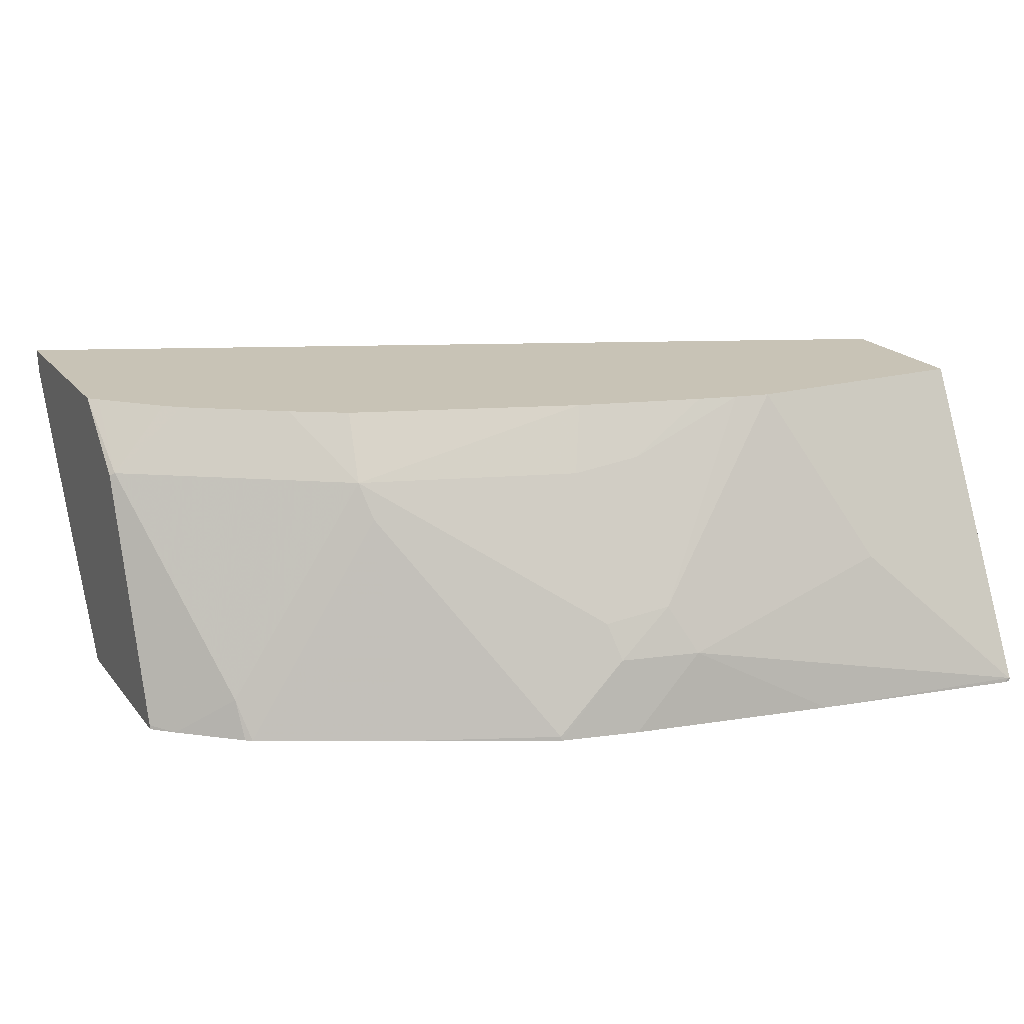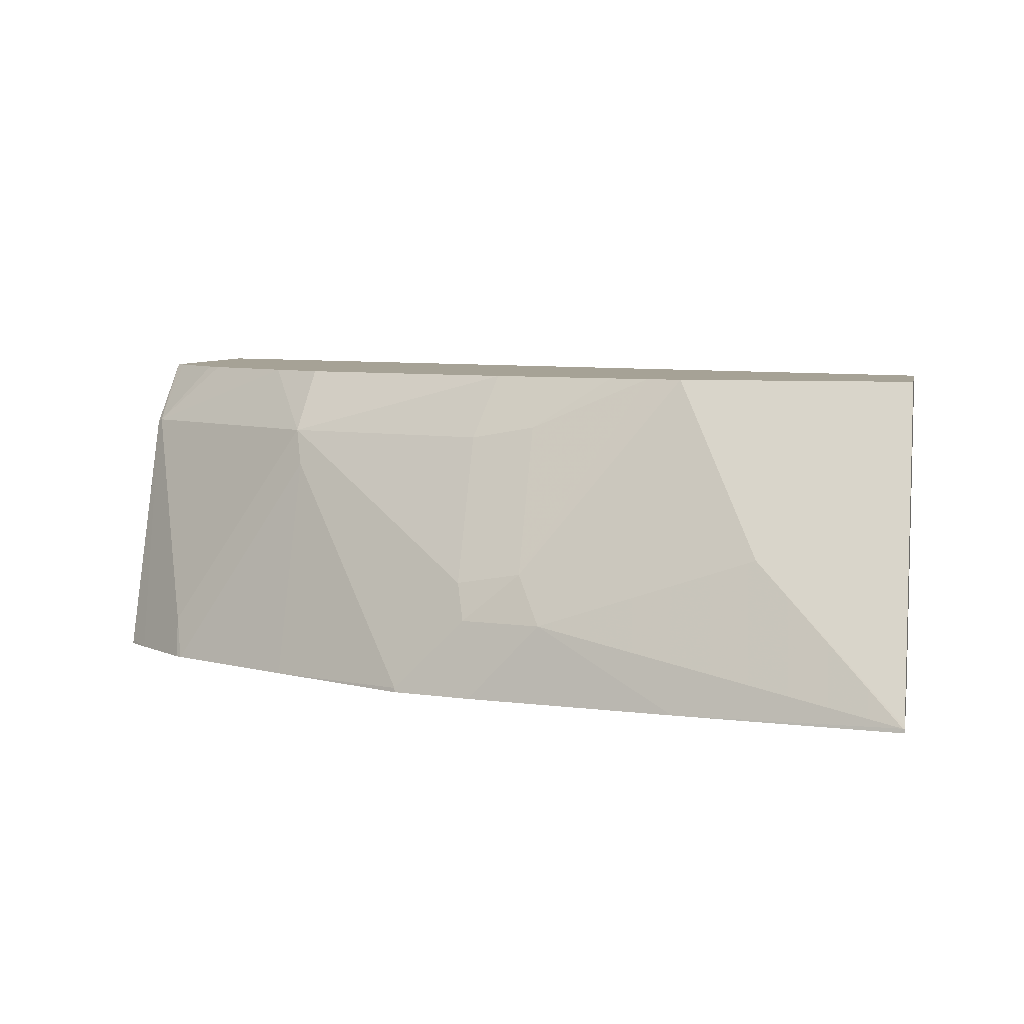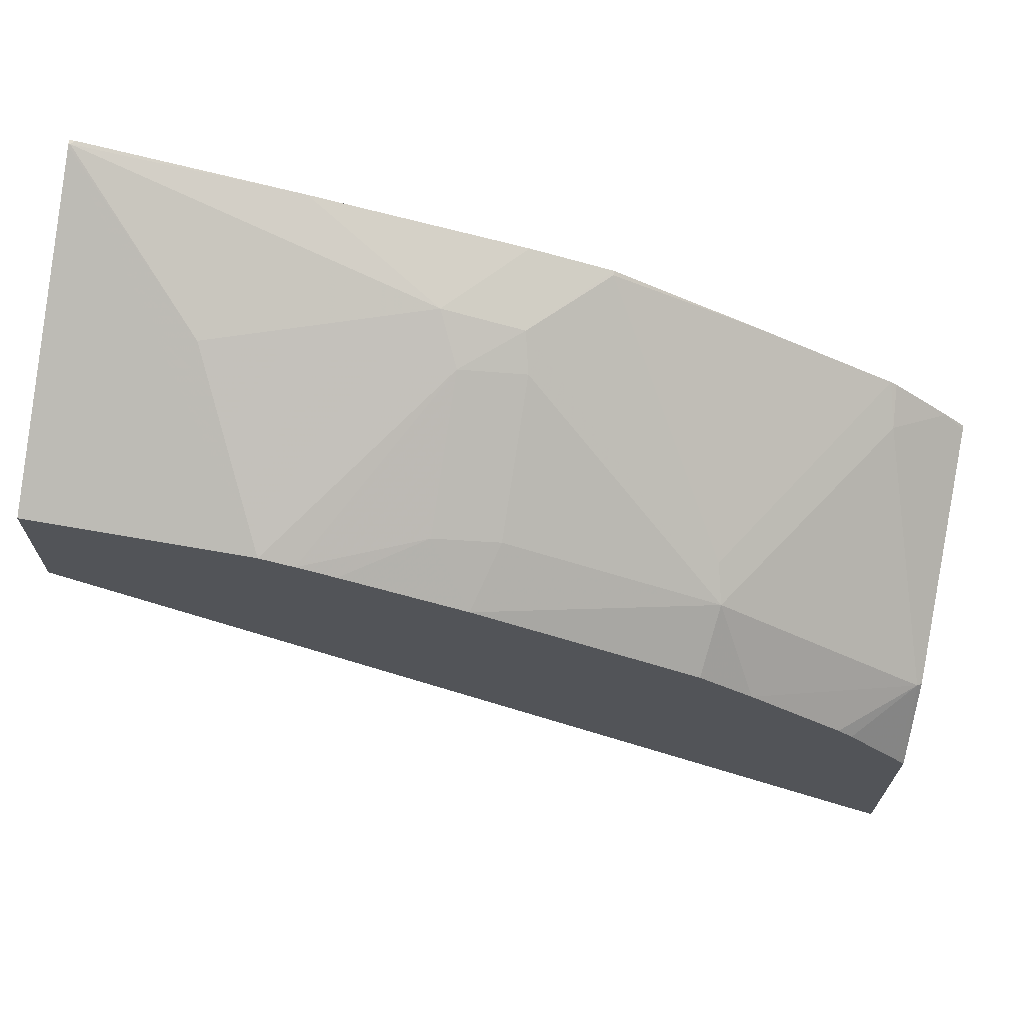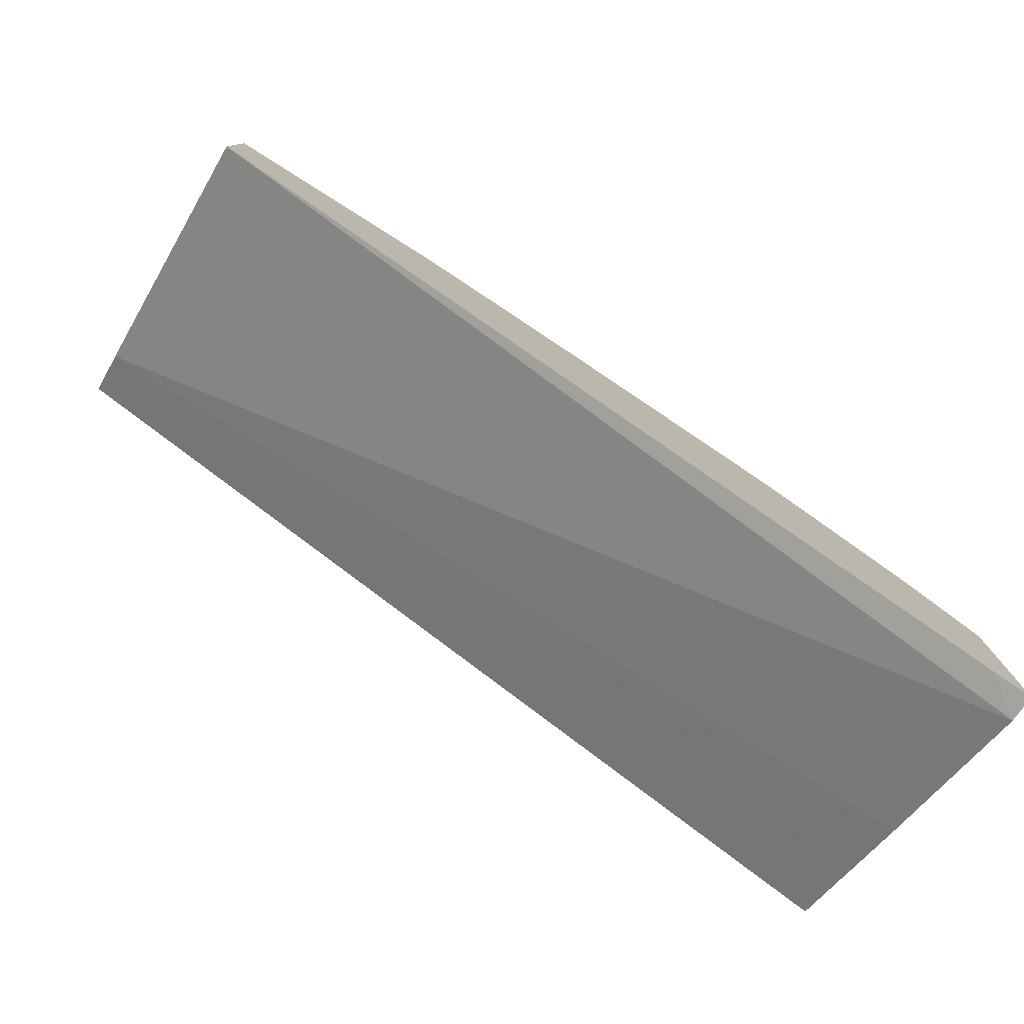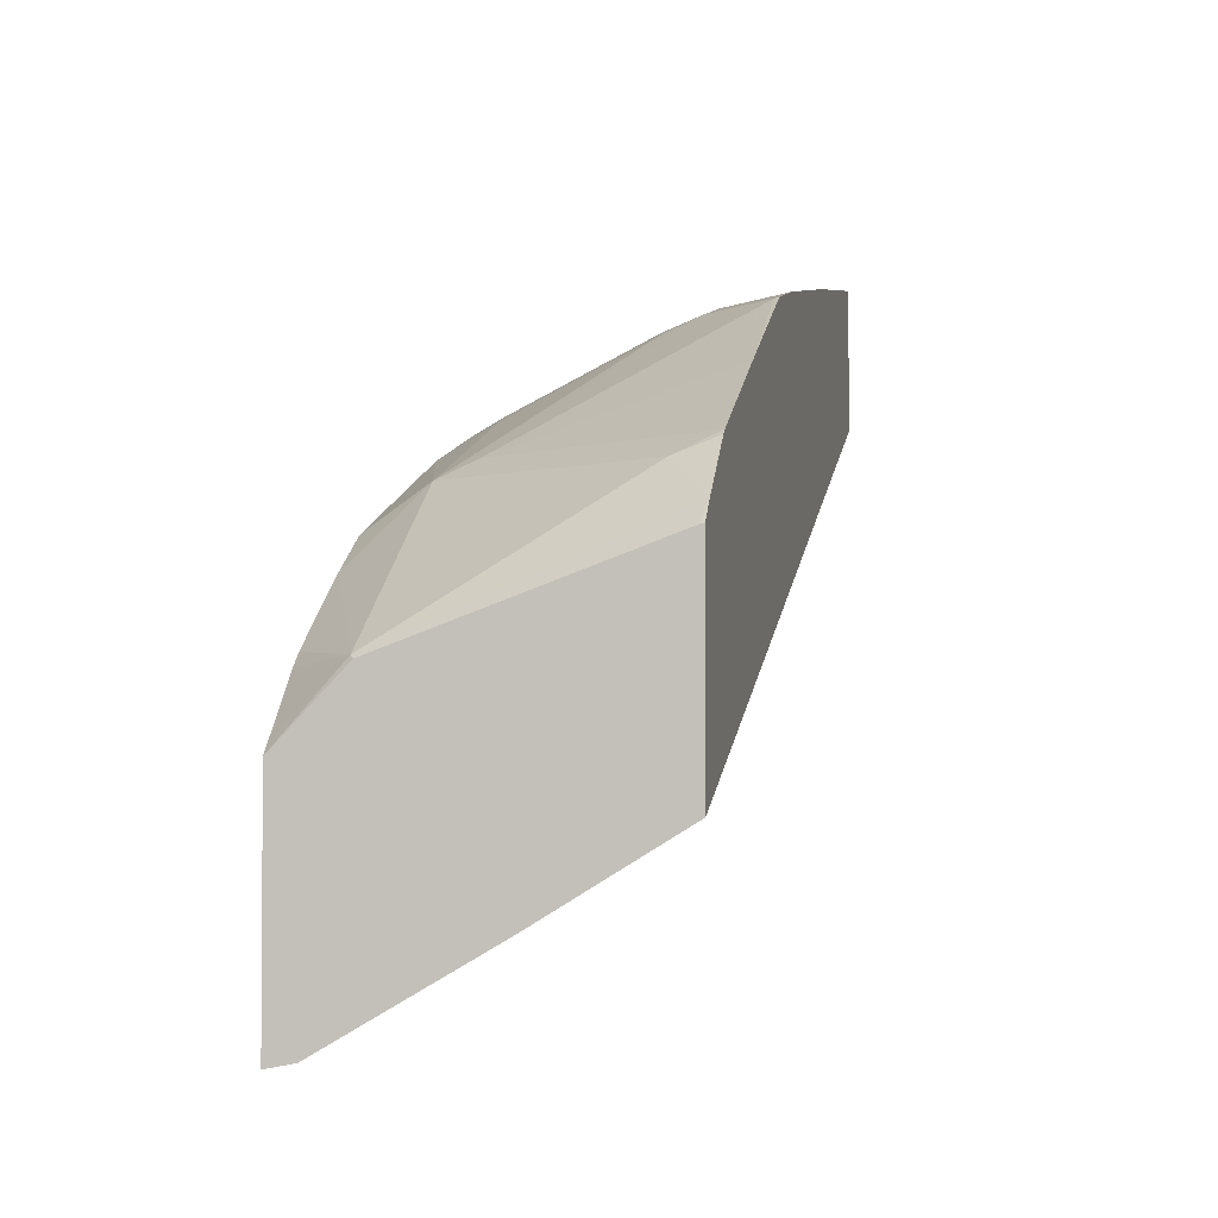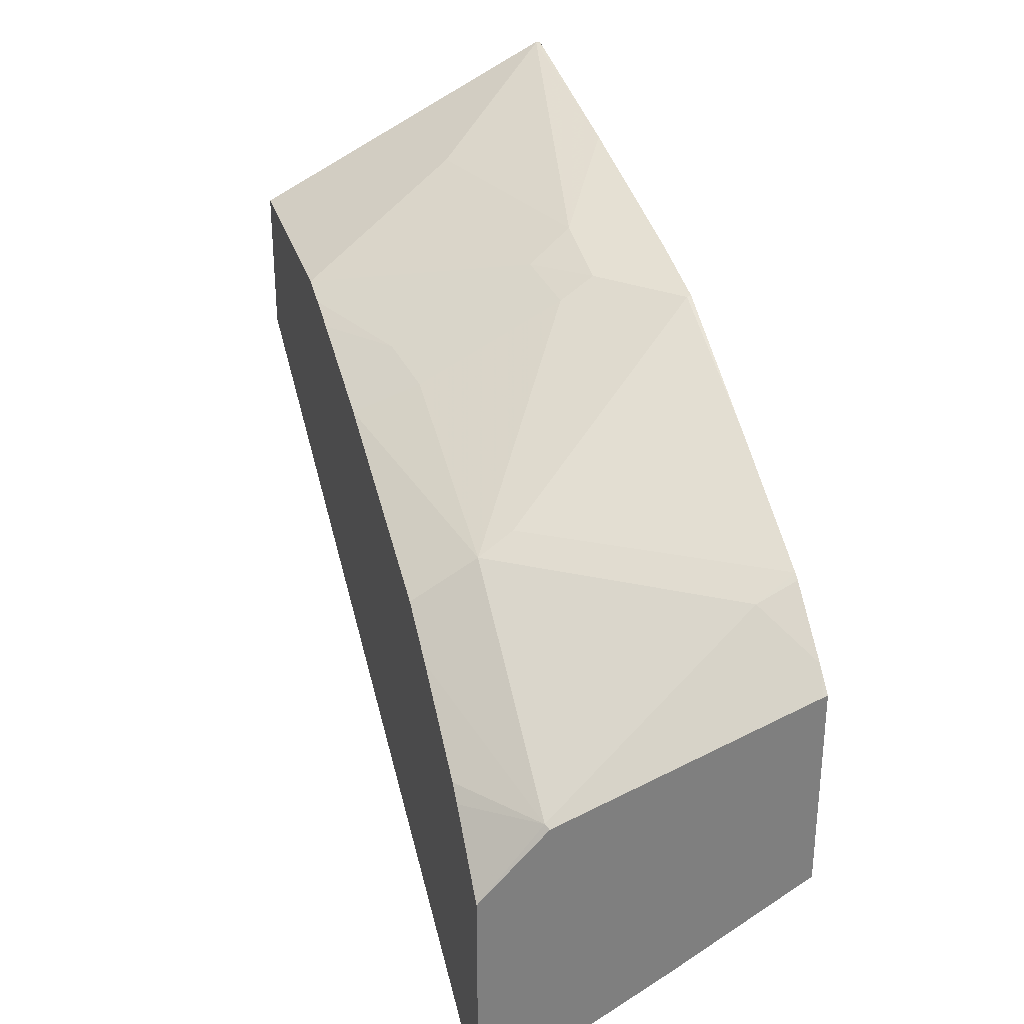
<metadata>
{"format":"obj","ext":"obj","renderer":"f3d","projection":"perspective","resolution":1024,"background":"white","views":[{"elev":19.5,"azim":-26.5,"up":"+Y"},{"elev":6.3,"azim":11.7,"up":"+Y"},{"elev":68.5,"azim":-170.0,"up":"+Z"},{"elev":-79.2,"azim":147.8,"up":"+Z"},{"elev":-2.6,"azim":-78.3,"up":"+Z"},{"elev":30.4,"azim":-106.0,"up":"+Z"}]}
</metadata>
<code>
v -0.4667 0.3933 0.4326
v -0.4667 0.3789 0.4355
v -0.4667 0.3933 0.5492
v -0.4475 0.3933 0.4404
v -0.4667 0.2951 0.4846
v 0.0008221 0.3933 0.6343
v 0.0008221 0.2499 0.7046
v -0.4667 0.3583 0.5856
v -0.4641 0.3599 0.5873
v -0.4619 0.3933 0.554
v -0.4667 0.2251 0.5276
v 0.0007764 0.2251 0.7197
v 0.0008221 0.3933 0.7127
v 0.0008221 0.2282 0.7191
v -0.4667 0.2274 0.6338
v -0.4554 0.2251 0.6449
v -0.4251 0.3933 0.5896
v -0.4332 0.3933 0.5827
v -0.4263 0.2463 0.6631
v -0.3505 0.3599 0.6631
v -0.3748 0.3933 0.6236
v -0.4667 0.2251 0.6344
v 0.0008221 0.2272 0.7197
v 0.0008221 0.2251 0.7239
v 0.0008221 0.3015 0.7586
v -0.1209 0.3933 0.7127
v -0.4243 0.2251 0.6714
v -0.4209 0.2251 0.6736
v -0.4215 0.2274 0.6725
v -0.3458 0.341 0.6725
v -0.3461 0.3933 0.6411
v -0.2321 0.2652 0.7483
v -0.2368 0.2842 0.7388
v -0.2368 0.3599 0.7009
v -0.2262 0.3933 0.6843
v 0.0008221 0.2251 0.7957
v 0.0008221 0.2282 0.7953
v -0.1393 0.3933 0.7086
v -0.2021 0.2905 0.7452
v -0.07579 0.3031 0.7578
v -0.3479 0.2251 0.7104
v -0.27 0.2274 0.7483
v -0.2271 0.2251 0.7583
v -0.1895 0.2652 0.7578
v -0.2697 0.2251 0.7489
v -0.2021 0.3663 0.7073
v -0.1599 0.3933 0.7033
v 0.0008221 0.2274 0.7957
v -0.002244 0.2251 0.7957
v -1.64e-06 0.2274 0.7957
v -0.1159 0.2251 0.7779
f 19 30 20
f 26 38 39
f 25 26 37
f 20 35 31
f 20 34 35
f 20 33 34
f 20 32 33
f 20 30 32
f 20 31 21
f 19 29 30
f 11 41 28
f 19 27 28
f 16 27 19
f 49 50 51
f 13 26 25
f 12 23 24
f 12 14 23
f 11 16 22
f 11 27 16
f 11 28 27
f 26 39 40
f 19 28 29
f 26 40 37
f 44 51 50
f 28 30 29
f 43 51 44
f 41 45 42
f 40 44 50
f 39 44 40
f 38 46 39
f 38 47 46
f 37 50 48
f 37 40 50
f 36 50 49
f 36 48 50
f 35 46 47
f 34 46 35
f 33 46 34
f 33 39 46
f 32 45 43
f 32 42 45
f 32 39 33
f 32 44 39
f 32 43 44
f 30 42 32
f 30 41 42
f 28 41 30
f 11 45 41
f 15 22 16
f 11 51 43
f 2 6 7
f 2 4 6
f 1 4 2
f 1 6 4
f 1 13 6
f 1 26 13
f 1 38 26
f 1 47 38
f 1 31 35
f 1 21 31
f 1 17 21
f 1 18 17
f 1 10 18
f 1 3 10
f 1 8 3
f 1 15 8
f 1 22 15
f 1 11 22
f 1 5 11
f 1 2 5
f 11 43 45
f 2 7 5
f 3 8 9
f 1 35 47
f 5 7 12
f 11 49 51
f 3 9 10
f 11 36 49
f 11 24 36
f 11 12 24
f 9 21 17
f 9 20 21
f 9 19 20
f 9 18 10
f 9 17 18
f 8 16 9
f 9 16 19
f 7 14 12
f 5 12 11
f 8 15 16
f 6 25 37
f 6 37 48
f 6 48 36
f 6 13 25
f 6 24 23
f 6 23 14
f 6 14 7
f 6 36 24

</code>
